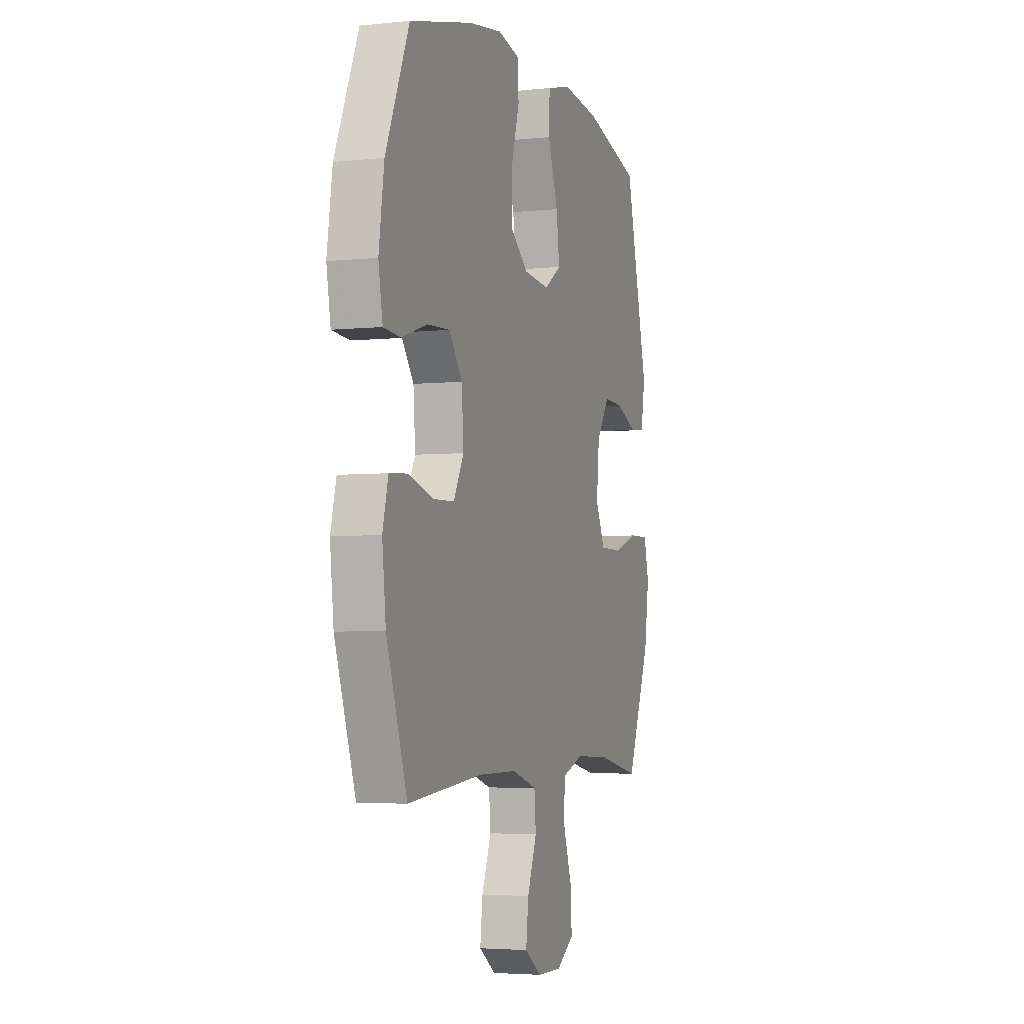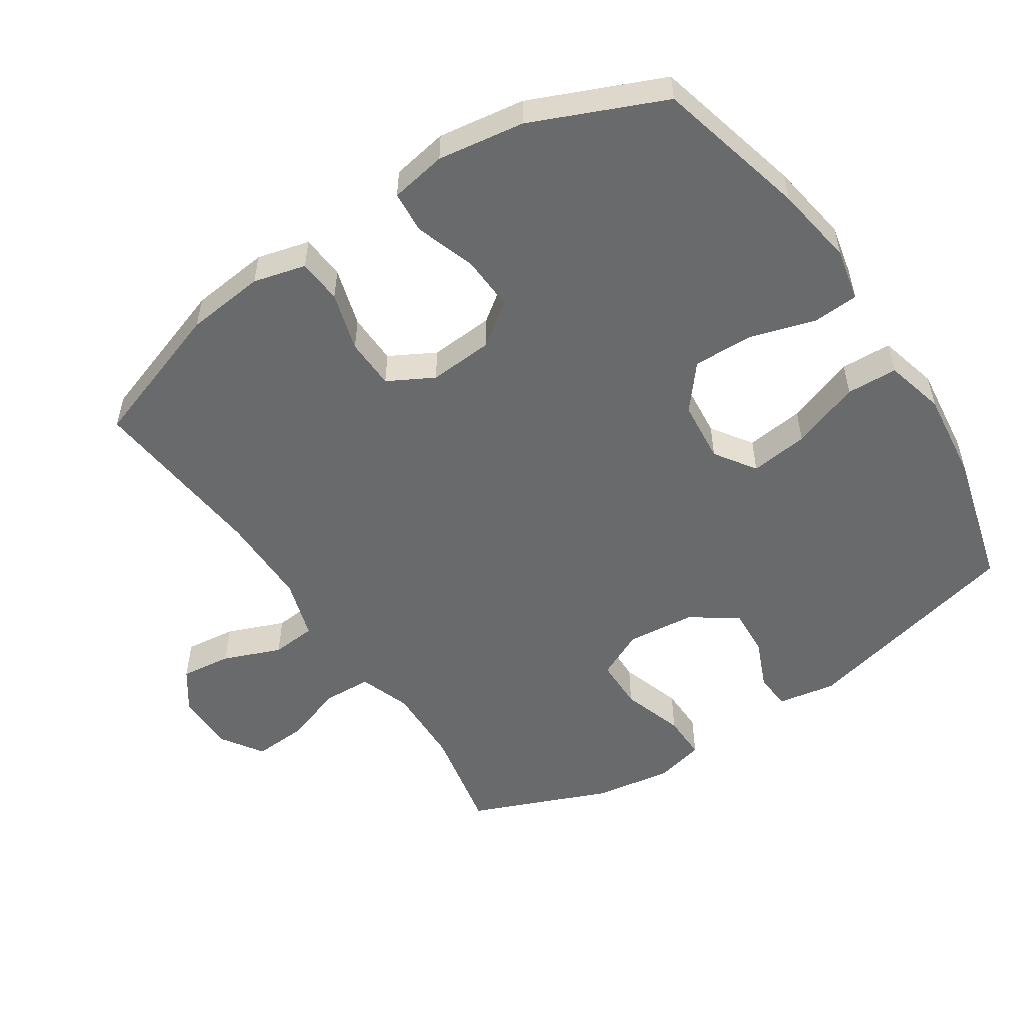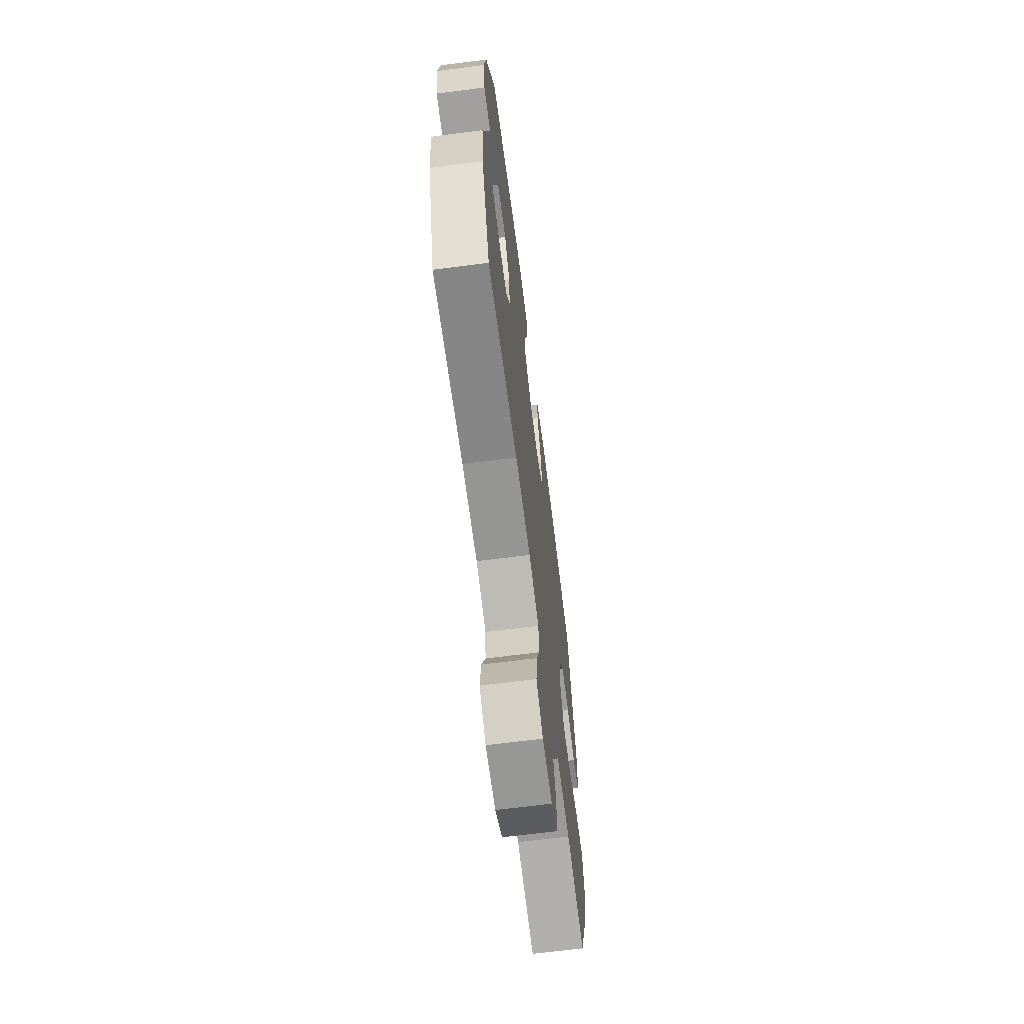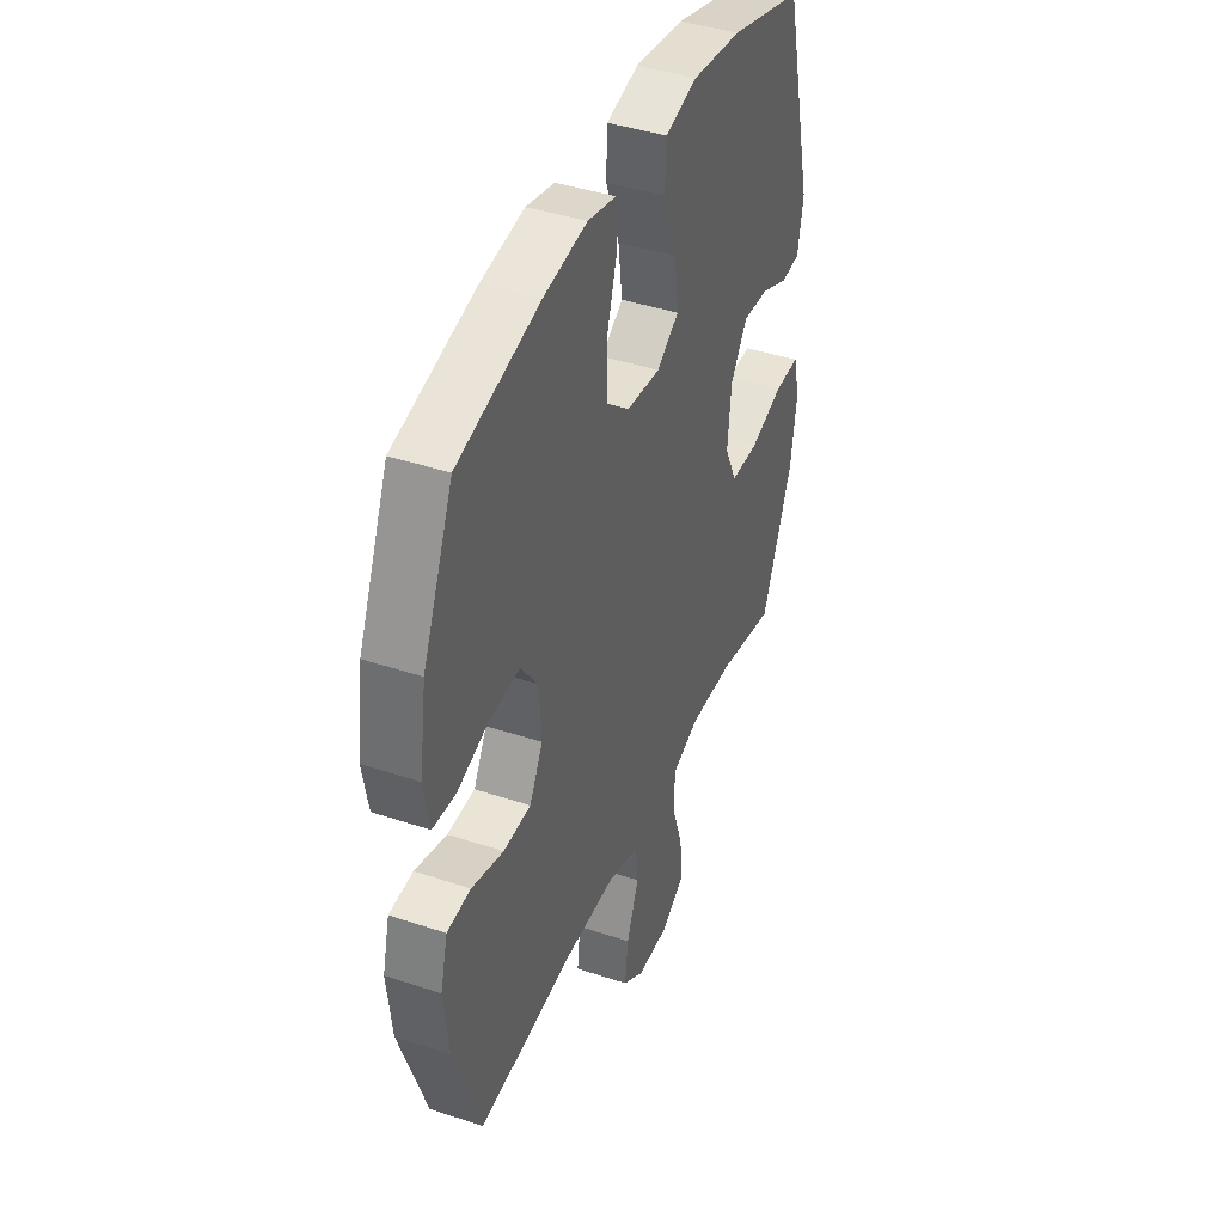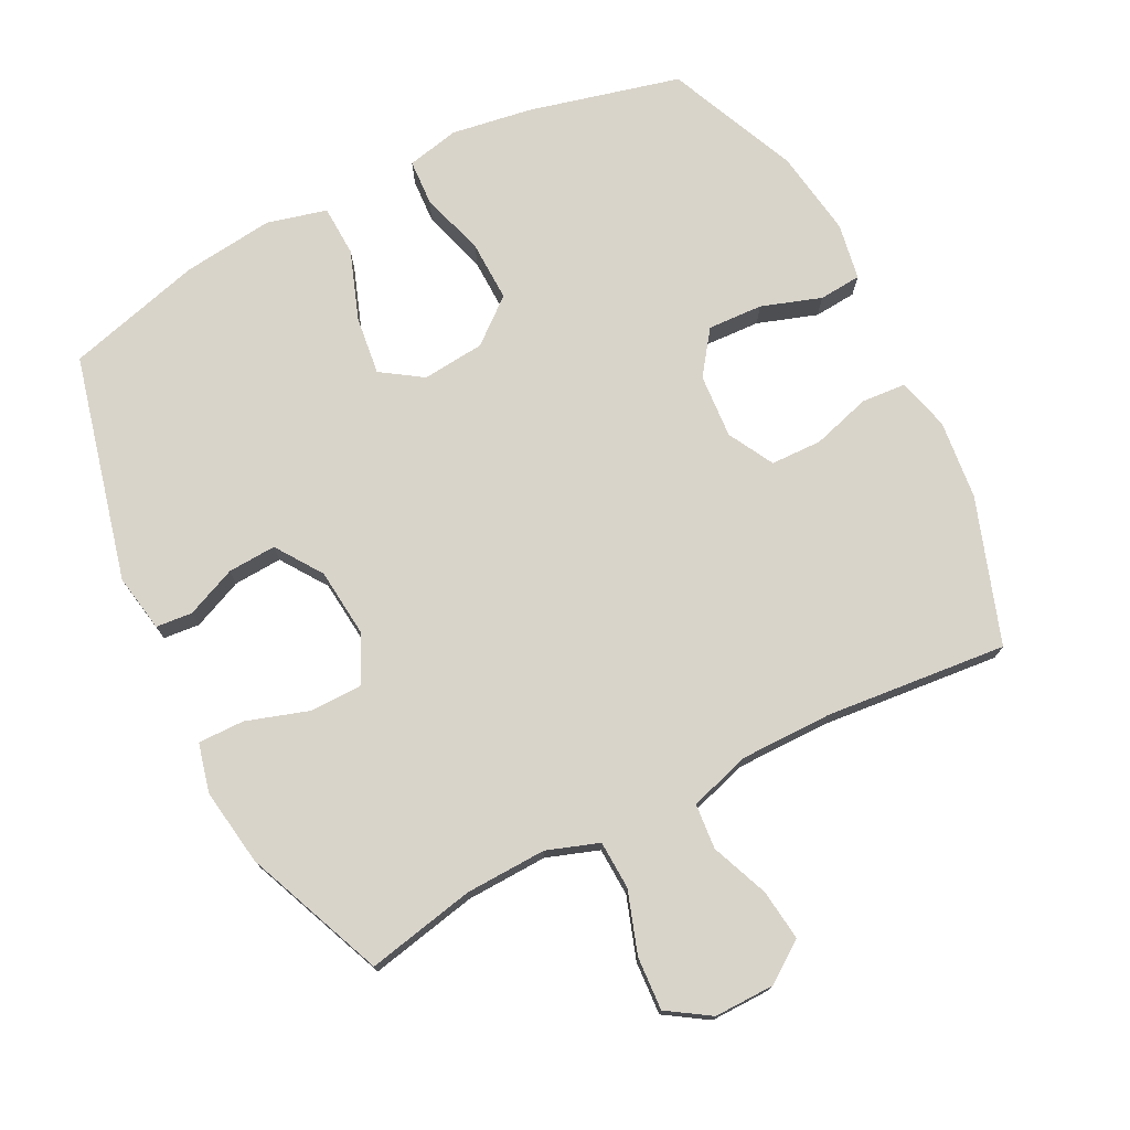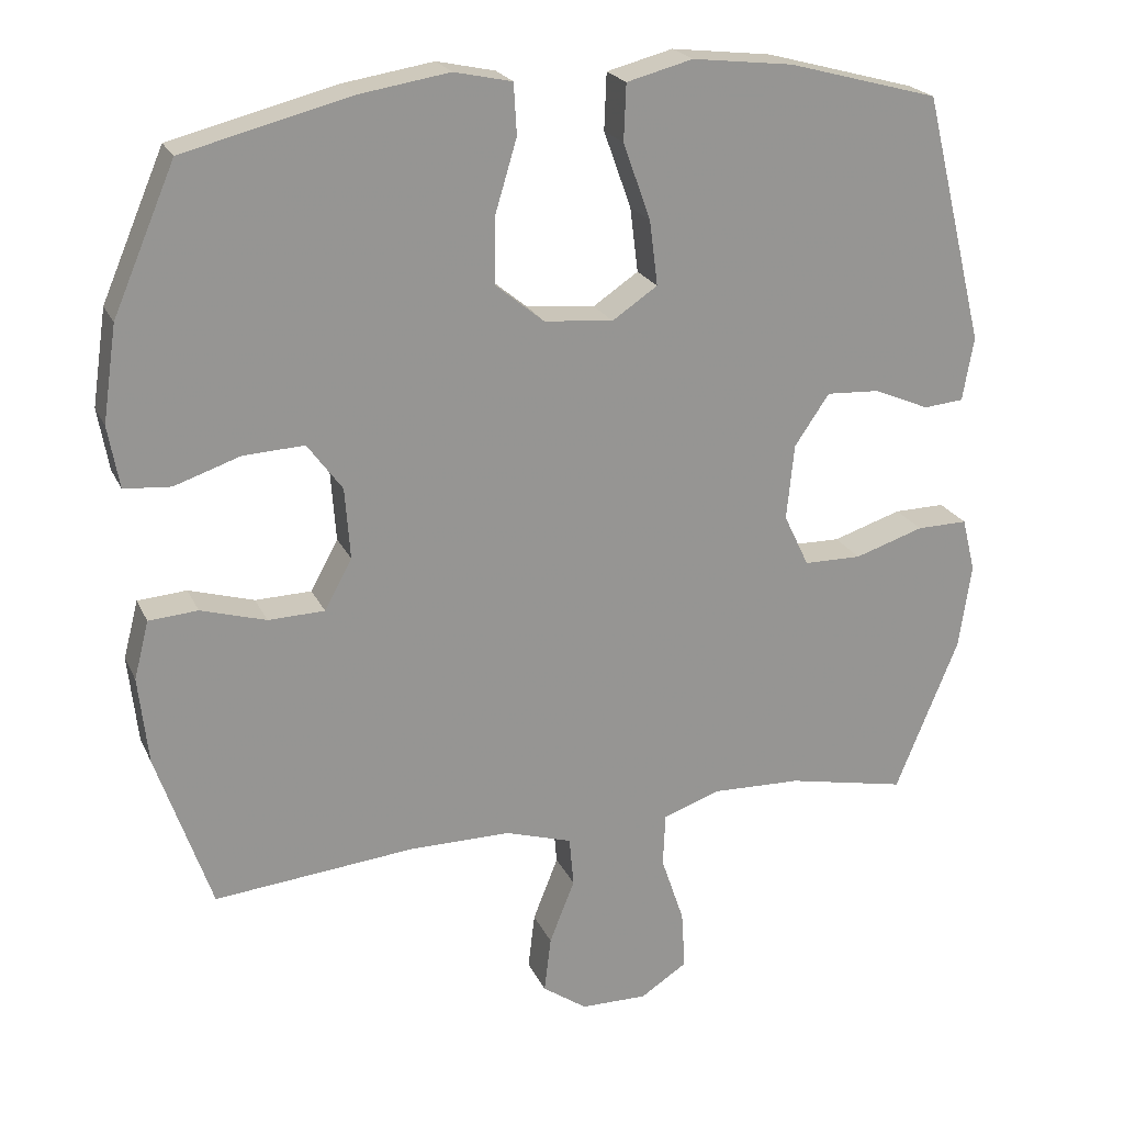
<metadata>
{"format":"obj","ext":"obj","renderer":"f3d","projection":"perspective","resolution":1024,"background":"white","views":[{"elev":-4.0,"azim":-70.8,"up":"+Z"},{"elev":-52.9,"azim":-56.6,"up":"+Y"},{"elev":-67.4,"azim":-82.7,"up":"+Z"},{"elev":41.4,"azim":-68.0,"up":"+Z"},{"elev":74.8,"azim":153.0,"up":"+Y"},{"elev":22.0,"azim":-19.6,"up":"+Z"}]}
</metadata>
<code>
v -0.5 0.07 -0.5
v -0.574 0.07 -0.285
v -0.587 0.07 -0.167
v -0.567 0.07 -0.089
v -0.501 0.07 -0.084
v -0.413 0.07 -0.11
v -0.337 0.07 -0.108
v -0.3 0.07 -0.04
v -0.307 0.07 0.056
v -0.354 0.07 0.12
v -0.436 0.07 0.116
v -0.525 0.07 0.086
v -0.588 0.07 0.091
v -0.603 0.07 0.175
v -0.584 0.07 0.304
v -0.5 0.07 0.5
v -0.274 0.07 0.557
v -0.154 0.07 0.576
v -0.076 0.07 0.559
v -0.072 0.07 0.491
v -0.101 0.07 0.394
v -0.103 0.07 0.304
v -0.037 0.07 0.25
v 0.056 0.07 0.241
v 0.117 0.07 0.282
v 0.106 0.07 0.369
v 0.069 0.07 0.472
v 0.072 0.07 0.548
v 0.161 0.07 0.571
v 0.297 0.07 0.555
v 0.5 0.07 0.5
v 0.583 0.07 0.163
v 0.568 0.07 0.077
v 0.514 0.07 0.072
v 0.439 0.07 0.104
v 0.367 0.07 0.108
v 0.32 0.07 0.039
v 0.31 0.07 -0.063
v 0.344 0.07 -0.134
v 0.422 0.07 -0.135
v 0.515 0.07 -0.105
v 0.584 0.07 -0.104
v 0.602 0.07 -0.177
v 0.585 0.07 -0.292
v 0.5 0.07 -0.5
v 0.339 0.07 -0.467
v 0.218 0.07 -0.463
v 0.141 0.07 -0.49
v 0.138 0.07 -0.562
v 0.169 0.07 -0.654
v 0.174 0.07 -0.733
v 0.111 0.07 -0.774
v 0.021 0.07 -0.773
v -0.039 0.07 -0.731
v -0.03 0.07 -0.655
v 0.004 0.07 -0.569
v -0.002 0.07 -0.502
v -0.092 0.07 -0.474
v -0.23 0.07 -0.474
v -0.5 0 -0.5
v -0.574 0 -0.285
v -0.587 0 -0.167
v -0.567 0 -0.089
v -0.501 0 -0.084
v -0.413 0 -0.11
v -0.337 0 -0.108
v -0.3 0 -0.04
v -0.307 0 0.056
v -0.354 0 0.12
v -0.436 0 0.116
v -0.525 0 0.086
v -0.588 0 0.091
v -0.603 0 0.175
v -0.584 0 0.304
v -0.5 0 0.5
v -0.274 0 0.557
v -0.154 0 0.576
v -0.076 0 0.559
v -0.072 0 0.491
v -0.101 0 0.394
v -0.103 0 0.304
v -0.037 0 0.25
v 0.056 0 0.241
v 0.117 0 0.282
v 0.106 0 0.369
v 0.069 0 0.472
v 0.072 0 0.548
v 0.161 0 0.571
v 0.297 0 0.555
v 0.5 0 0.5
v 0.583 0 0.163
v 0.568 0 0.077
v 0.514 0 0.072
v 0.439 0 0.104
v 0.367 0 0.108
v 0.32 0 0.039
v 0.31 0 -0.063
v 0.344 0 -0.134
v 0.422 0 -0.135
v 0.515 0 -0.105
v 0.584 0 -0.104
v 0.602 0 -0.177
v 0.585 0 -0.292
v 0.5 0 -0.5
v 0.339 0 -0.467
v 0.218 0 -0.463
v 0.141 0 -0.49
v 0.138 0 -0.562
v 0.169 0 -0.654
v 0.174 0 -0.733
v 0.111 0 -0.774
v 0.021 0 -0.773
v -0.039 0 -0.731
v -0.03 0 -0.655
v 0.004 0 -0.569
v -0.002 0 -0.502
v -0.092 0 -0.474
v -0.23 0 -0.474
f 53 54 55 56
f 51 52 53 56
f 49 50 51 56
f 48 49 56 57
f 47 48 57 58
f 43 44 45 46
f 43 46 47
f 40 41 42 43
f 39 40 43 47
f 38 39 47 58
f 32 33 34 35
f 32 35 36
f 31 32 36
f 30 31 36 37
f 26 27 28 29
f 25 26 29 30
f 18 19 20 21
f 18 21 22
f 17 18 22
f 16 17 22
f 15 16 22 23
f 11 12 13 14
f 10 11 14 15
f 3 4 5 6
f 3 6 7
f 59 1 2 3
f 59 3 7
f 58 59 7 8
f 38 58 8 9
f 25 30 37 38
f 24 25 38
f 23 24 38 9
f 10 15 23
f 9 10 23
f 115 114 113 112
f 115 112 111 110
f 115 110 109 108
f 116 115 108 107
f 117 116 107 106
f 105 104 103 102
f 106 105 102
f 102 101 100 99
f 106 102 99 98
f 117 106 98 97
f 94 93 92 91
f 95 94 91
f 95 91 90
f 96 95 90 89
f 88 87 86 85
f 89 88 85 84
f 80 79 78 77
f 81 80 77
f 81 77 76
f 81 76 75
f 82 81 75 74
f 73 72 71 70
f 74 73 70 69
f 65 64 63 62
f 66 65 62
f 62 61 60 118
f 66 62 118
f 67 66 118 117
f 68 67 117 97
f 97 96 89 84
f 97 84 83
f 68 97 83 82
f 82 74 69
f 82 69 68
f 1 60 61 2
f 2 61 62 3
f 3 62 63 4
f 4 63 64 5
f 5 64 65 6
f 6 65 66 7
f 7 66 67 8
f 8 67 68 9
f 9 68 69 10
f 10 69 70 11
f 11 70 71 12
f 12 71 72 13
f 13 72 73 14
f 14 73 74 15
f 15 74 75 16
f 16 75 76 17
f 17 76 77 18
f 18 77 78 19
f 19 78 79 20
f 20 79 80 21
f 21 80 81 22
f 22 81 82 23
f 23 82 83 24
f 24 83 84 25
f 25 84 85 26
f 26 85 86 27
f 27 86 87 28
f 28 87 88 29
f 29 88 89 30
f 30 89 90 31
f 31 90 91 32
f 32 91 92 33
f 33 92 93 34
f 34 93 94 35
f 35 94 95 36
f 36 95 96 37
f 37 96 97 38
f 38 97 98 39
f 39 98 99 40
f 40 99 100 41
f 41 100 101 42
f 42 101 102 43
f 43 102 103 44
f 44 103 104 45
f 45 104 105 46
f 46 105 106 47
f 47 106 107 48
f 48 107 108 49
f 49 108 109 50
f 50 109 110 51
f 51 110 111 52
f 52 111 112 53
f 53 112 113 54
f 54 113 114 55
f 55 114 115 56
f 56 115 116 57
f 57 116 117 58
f 58 117 118 59
f 59 118 60 1

</code>
